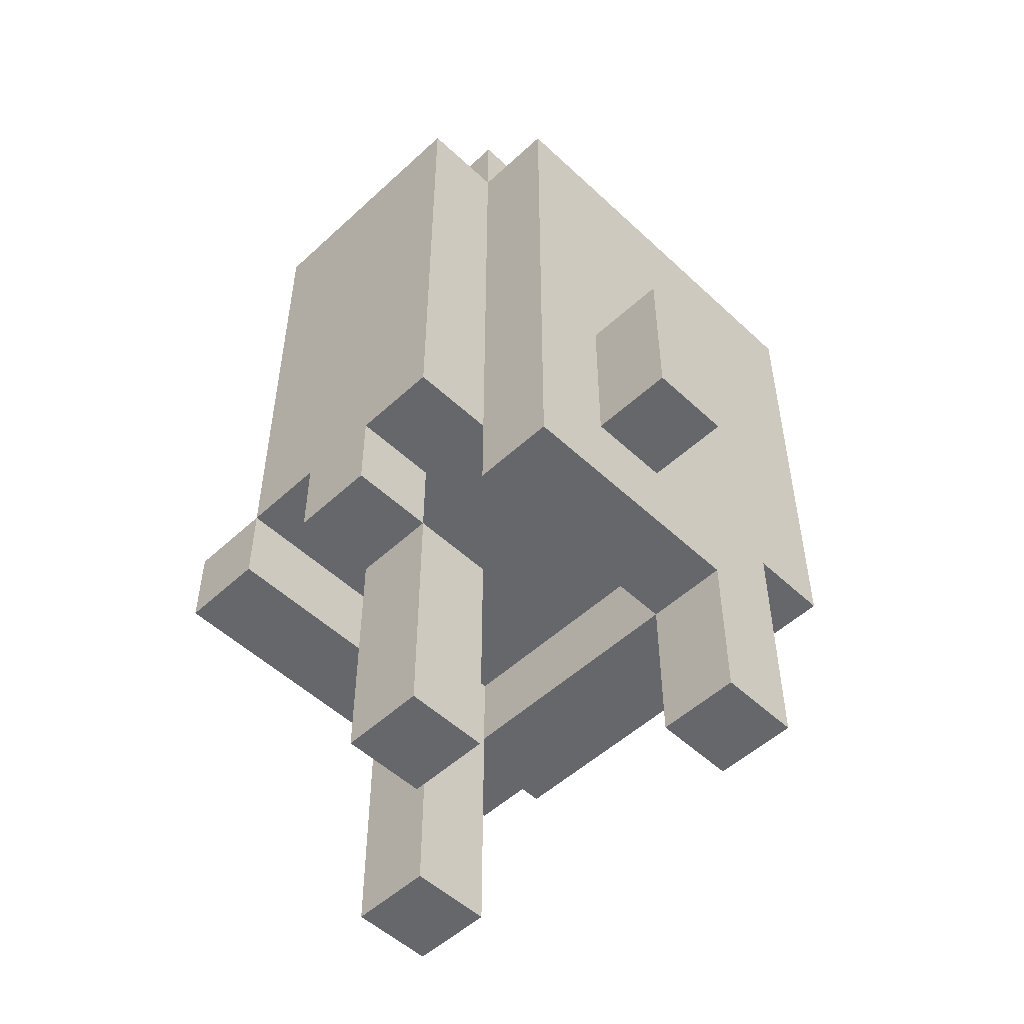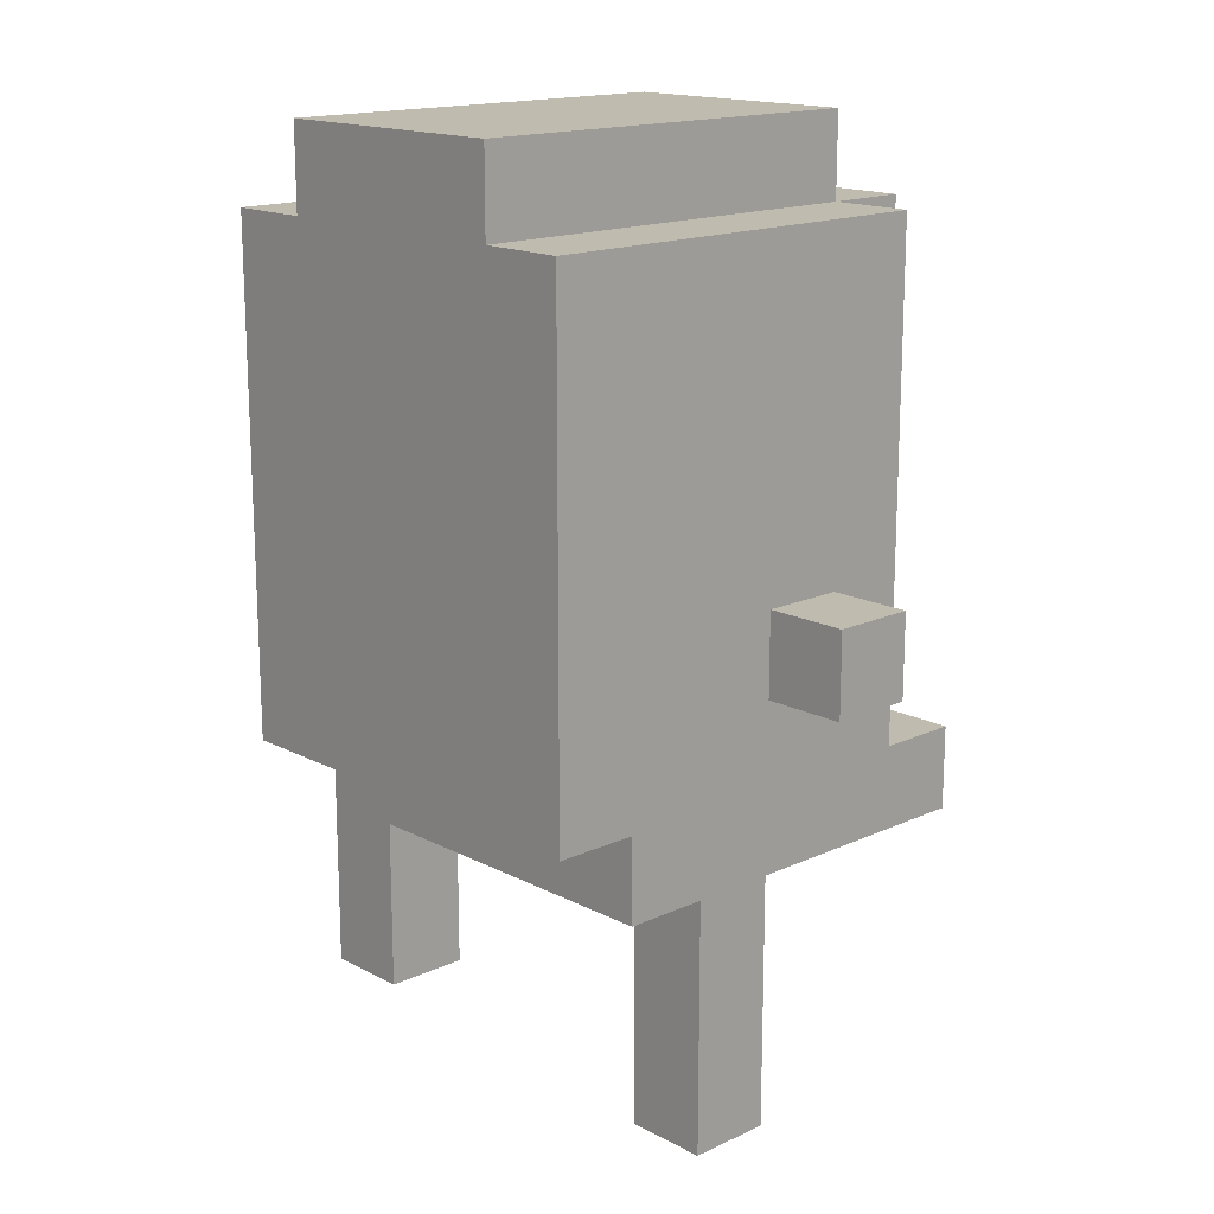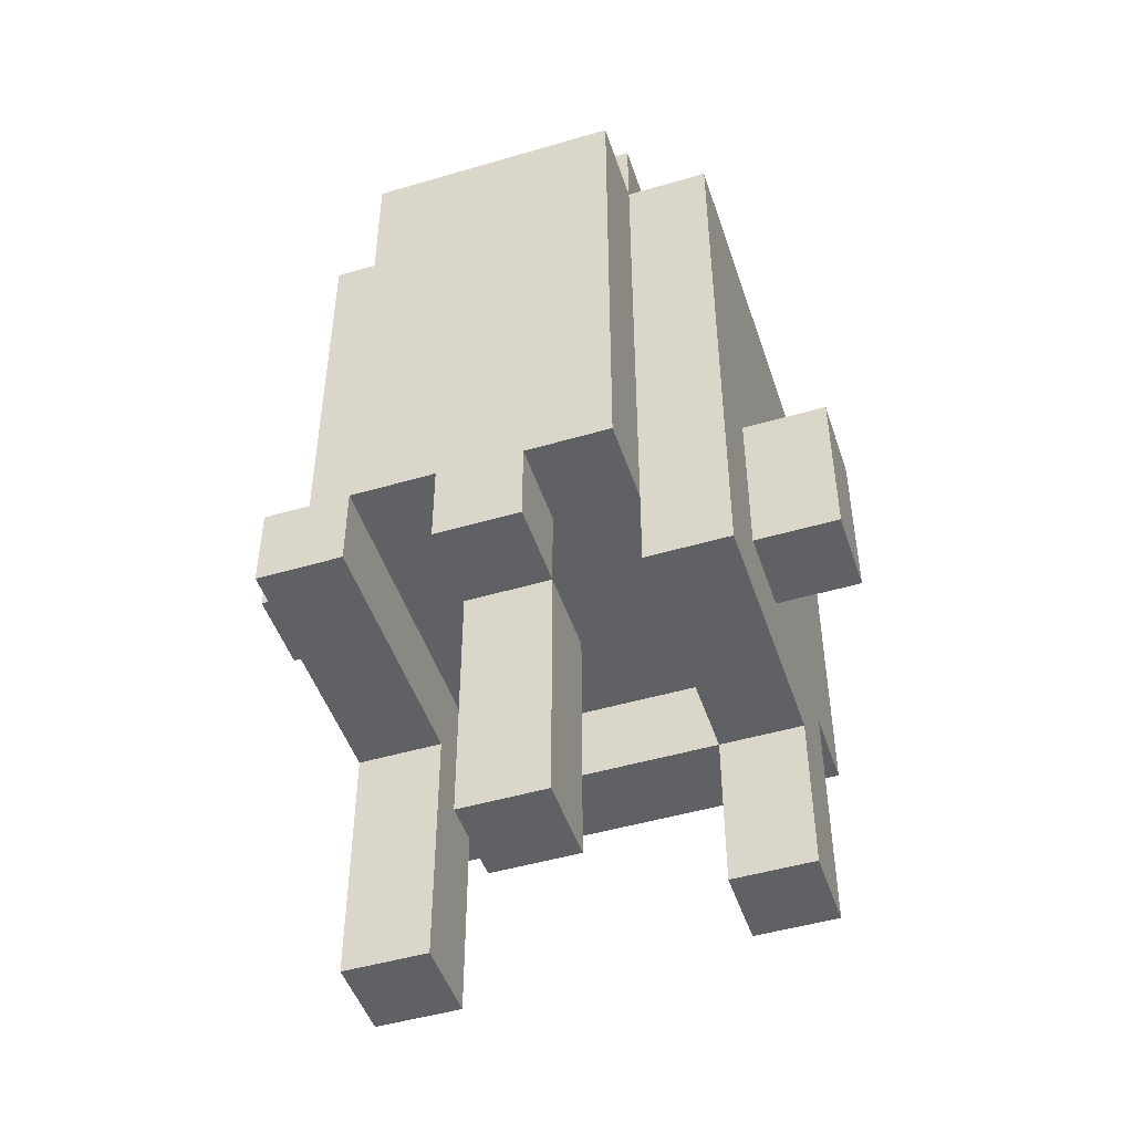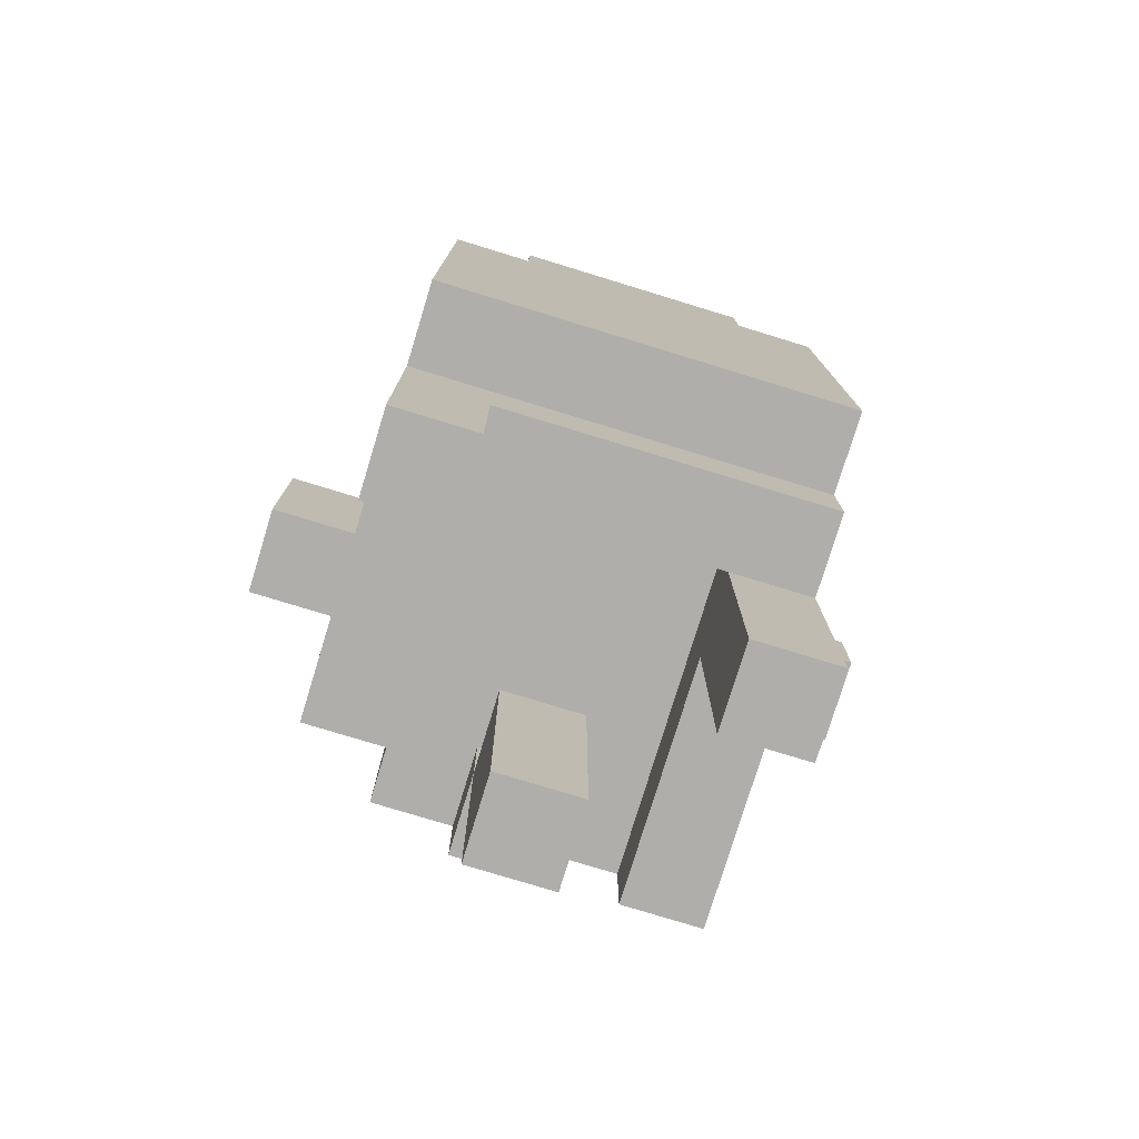
<metadata>
{"format":"obj","ext":"obj","renderer":"f3d","projection":"perspective","resolution":1024,"background":"white","views":[{"elev":-52.2,"azim":-135.2,"up":"+Y"},{"elev":16.2,"azim":46.7,"up":"+Y"},{"elev":-48.1,"azim":-161.8,"up":"+Y"},{"elev":-77.7,"azim":-17.0,"up":"+Y"}]}
</metadata>
<code>
o
v -0.3 5.7 -0.1
v -0.3 5.7 -0.2
v -0.3 5.8 -0.1
v -0.3 5.8 -0.2
v -0.3 5.9 -0.1
v -0.3 5.9 -0.2
v -0.2 5.4 0.1
v -0.2 5.4 0
v -0.2 5.6 0
v -0.2 5.6 -0.3
v -0.2 5.7 0.2
v -0.2 5.7 0.1
v -0.2 5.7 0
v -0.2 5.7 -0.1
v -0.2 5.7 -0.2
v -0.2 5.8 0.2
v -0.2 5.8 0.1
v -0.2 5.8 0
v -0.2 5.8 -0.1
v -0.2 5.8 -0.2
v -0.2 5.8 -0.3
v -0.2 5.9 0.2
v -0.2 5.9 0.1
v -0.2 5.9 0
v -0.2 5.9 -0.1
v -0.2 5.9 -0.2
v -0.2 6 0.2
v -0.2 6 0.1
v -0.2 6 0
v -0.2 6 -0.1
v -0.2 6 -0.2
v -0.2 6 -0.3
v -0.2 6.1 0.2
v -0.2 6.1 0.1
v -0.2 6.1 -0.2
v -0.2 6.1 -0.3
v -0.2 6.2 0.2
v -0.2 6.2 0.1
v -0.2 6.3 0.2
v -0.2 6.3 -0.3
v -0.1 5.7 -0.3
v -0.1 5.7 -0.4
v -0.1 5.8 -0.3
v -0.1 5.8 -0.4
v -0.1 6 -0.3
v -0.1 6 -0.4
v -0.1 6.1 -0.3
v -0.1 6.3 0.2
v -0.1 6.3 -0.3
v -0.1 6.3 -0.4
v -0.1 6.4 0.2
v -0.1 6.4 -0.3
v 0 5.3 -0.2
v 0 5.3 -0.3
v 0 5.4 -0.2
v 0 5.4 -0.3
v 0 5.5 -0.2
v 0 5.5 -0.3
v 0 5.6 -0.2
v 0 5.6 -0.3
v 0 5.6 -0.4
v 0 5.7 -0.3
v 0 5.7 -0.4
v 0.2 5.3 0
v 0.2 5.3 -0.1
v 0.2 5.4 0
v 0.2 5.4 -0.1
v 0.2 5.6 0
v 0.2 5.6 -0.1
v 0.2 5.6 -0.3
v 0.2 5.6 -0.4
v 0.2 5.7 0
v 0.2 5.7 -0.3
v 0.2 5.7 -0.4
v -0.1 5.4 0.1
v -0.1 5.4 0
v -0.1 5.6 0.1
v -0.1 5.6 0
v -0.1 5.6 -0.3
v -0.1 5.7 0
v -0.1 5.7 -0.3
v 0.1 5.3 -0.2
v 0.1 5.3 -0.3
v 0.1 5.4 -0.2
v 0.1 5.4 -0.3
v 0.1 5.5 -0.2
v 0.1 5.5 -0.3
v 0.1 5.6 -0.2
v 0.1 5.6 -0.3
v 0.1 5.6 -0.4
v 0.1 5.7 -0.3
v 0.1 5.7 -0.4
v 0.2 5.7 -0.3
v 0.2 5.7 -0.4
v 0.2 5.8 -0.3
v 0.2 5.8 -0.4
v 0.2 5.9 -0.3
v 0.2 5.9 -0.4
v 0.2 6 -0.3
v 0.2 6 -0.4
v 0.2 6.1 -0.3
v 0.2 6.1 -0.4
v 0.2 6.2 -0.3
v 0.2 6.2 -0.4
v 0.2 6.3 0.2
v 0.2 6.3 0.1
v 0.2 6.3 -0.2
v 0.2 6.3 -0.3
v 0.2 6.3 -0.4
v 0.2 6.4 0.2
v 0.2 6.4 -0.3
v 0.3 5.3 0
v 0.3 5.3 -0.1
v 0.3 5.4 0
v 0.3 5.4 -0.1
v 0.3 5.6 0.1
v 0.3 5.6 0
v 0.3 5.6 -0.1
v 0.3 5.6 -0.3
v 0.3 5.6 -0.4
v 0.3 5.7 0.2
v 0.3 5.7 0.1
v 0.3 5.7 0
v 0.3 5.7 -0.1
v 0.3 5.7 -0.2
v 0.3 5.7 -0.3
v 0.3 5.7 -0.4
v 0.3 5.8 0.2
v 0.3 5.8 0.1
v 0.3 5.8 0
v 0.3 5.8 -0.1
v 0.3 5.8 -0.2
v 0.3 5.8 -0.3
v 0.3 5.9 0.2
v 0.3 5.9 0.1
v 0.3 5.9 -0.1
v 0.3 5.9 -0.2
v 0.3 5.9 -0.3
v 0.3 6 0.2
v 0.3 6 0.1
v 0.3 6 0
v 0.3 6 -0.1
v 0.3 6 -0.2
v 0.3 6 -0.3
v 0.3 6.1 0
v 0.3 6.1 -0.1
v 0.3 6.1 -0.2
v 0.3 6.1 -0.3
v 0.3 6.2 0.2
v 0.3 6.2 0.1
v 0.3 6.2 -0.2
v 0.3 6.2 -0.3
v 0.3 6.3 0.2
v 0.3 6.3 0.1
v 0.3 6.3 -0.2
v 0.3 6.3 -0.3
v 0.4 5.8 -0.1
v 0.4 5.8 -0.2
v 0.4 5.9 -0.1
v 0.4 5.9 -0.2
v -0.2 5.7 0.2
v -0.2 5.8 0.2
v -0.2 5.9 0.2
v -0.2 6 0.2
v -0.2 6.1 0.2
v -0.2 6.2 0.2
v -0.2 6.3 0.2
v -0.1 5.7 0.2
v -0.1 5.8 0.2
v -0.1 5.9 0.2
v -0.1 6 0.2
v -0.1 6.1 0.2
v -0.1 6.2 0.2
v -0.1 6.3 0.2
v -0.1 6.4 0.2
v 0 5.8 0.2
v 0 5.9 0.2
v 0 6 0.2
v 0 6.1 0.2
v 0 6.2 0.2
v 0.1 5.7 0.2
v 0.1 5.8 0.2
v 0.1 5.9 0.2
v 0.1 6 0.2
v 0.1 6.1 0.2
v 0.1 6.2 0.2
v 0.2 5.7 0.2
v 0.2 5.8 0.2
v 0.2 5.9 0.2
v 0.2 6 0.2
v 0.2 6.1 0.2
v 0.2 6.2 0.2
v 0.2 6.3 0.2
v 0.2 6.4 0.2
v 0.3 5.7 0.2
v 0.3 5.8 0.2
v 0.3 5.9 0.2
v 0.3 6 0.2
v 0.3 6.2 0.2
v 0.3 6.3 0.2
v -0.2 5.4 0.1
v -0.2 5.7 0.1
v -0.1 5.4 0.1
v -0.1 5.6 0.1
v -0.1 5.7 0.1
v 0.1 5.7 0.1
v 0.2 5.6 0.1
v 0.2 5.7 0.1
v 0.3 5.6 0.1
v 0.3 5.7 0.1
v 0.2 5.3 0
v 0.2 5.4 0
v 0.2 5.6 0
v 0.3 5.3 0
v 0.3 5.4 0
v 0.3 5.6 0
v -0.3 5.7 -0.1
v -0.3 5.8 -0.1
v -0.3 5.9 -0.1
v -0.2 5.7 -0.1
v -0.2 5.8 -0.1
v -0.2 5.9 -0.1
v 0.3 5.8 -0.1
v 0.3 5.9 -0.1
v 0.4 5.8 -0.1
v 0.4 5.9 -0.1
v 0 5.3 -0.2
v 0 5.4 -0.2
v 0 5.5 -0.2
v 0 5.6 -0.2
v 0.1 5.3 -0.2
v 0.1 5.4 -0.2
v 0.1 5.5 -0.2
v 0.1 5.6 -0.2
v 0 5.6 -0.3
v 0 5.7 -0.3
v 0.1 5.6 -0.3
v 0.1 5.7 -0.3
v -0.2 5.4 0
v -0.2 5.6 0
v -0.1 5.4 0
v -0.1 5.6 0
v -0.1 5.7 0
v 0.2 5.6 0
v 0.2 5.7 0
v 0.2 5.3 -0.1
v 0.2 5.4 -0.1
v 0.2 5.6 -0.1
v 0.3 5.3 -0.1
v 0.3 5.4 -0.1
v 0.3 5.6 -0.1
v -0.3 5.7 -0.2
v -0.3 5.8 -0.2
v -0.3 5.9 -0.2
v -0.2 5.7 -0.2
v -0.2 5.8 -0.2
v -0.2 5.9 -0.2
v 0.3 5.8 -0.2
v 0.3 5.9 -0.2
v 0.4 5.8 -0.2
v 0.4 5.9 -0.2
v -0.2 5.6 -0.3
v -0.2 5.8 -0.3
v -0.2 6 -0.3
v -0.2 6.1 -0.3
v -0.2 6.3 -0.3
v -0.1 5.6 -0.3
v -0.1 5.7 -0.3
v -0.1 5.8 -0.3
v -0.1 6 -0.3
v -0.1 6.1 -0.3
v -0.1 6.3 -0.3
v -0.1 6.4 -0.3
v 0 5.3 -0.3
v 0 5.4 -0.3
v 0 5.5 -0.3
v 0 5.6 -0.3
v 0 6.3 -0.3
v 0 6.4 -0.3
v 0.1 5.3 -0.3
v 0.1 5.4 -0.3
v 0.1 5.5 -0.3
v 0.1 5.6 -0.3
v 0.1 6.3 -0.3
v 0.1 6.4 -0.3
v 0.2 5.7 -0.3
v 0.2 5.8 -0.3
v 0.2 5.9 -0.3
v 0.2 6 -0.3
v 0.2 6.1 -0.3
v 0.2 6.2 -0.3
v 0.2 6.3 -0.3
v 0.2 6.4 -0.3
v 0.3 5.7 -0.3
v 0.3 5.8 -0.3
v 0.3 5.9 -0.3
v 0.3 6 -0.3
v 0.3 6.1 -0.3
v 0.3 6.2 -0.3
v 0.3 6.3 -0.3
v -0.1 5.7 -0.4
v -0.1 5.8 -0.4
v -0.1 6 -0.4
v -0.1 6.3 -0.4
v 0 5.6 -0.4
v 0 5.7 -0.4
v 0 5.8 -0.4
v 0 5.9 -0.4
v 0 6 -0.4
v 0 6.1 -0.4
v 0.1 5.6 -0.4
v 0.1 5.7 -0.4
v 0.1 5.8 -0.4
v 0.1 5.9 -0.4
v 0.1 6 -0.4
v 0.1 6.1 -0.4
v 0.1 6.2 -0.4
v 0.2 5.6 -0.4
v 0.2 5.7 -0.4
v 0.2 5.8 -0.4
v 0.2 5.9 -0.4
v 0.2 6 -0.4
v 0.2 6.1 -0.4
v 0.2 6.2 -0.4
v 0.2 6.3 -0.4
v 0.3 5.6 -0.4
v 0.3 5.7 -0.4
v 0.2 5.3 0
v 0.3 5.3 0
v 0.2 5.3 -0.1
v 0.3 5.3 -0.1
v 0 5.3 -0.2
v 0.1 5.3 -0.2
v 0 5.3 -0.3
v 0.1 5.3 -0.3
v -0.2 5.4 0.1
v -0.1 5.4 0.1
v -0.2 5.4 0
v -0.1 5.4 0
v -0.1 5.6 0.1
v 0.2 5.6 0.1
v 0.3 5.6 0.1
v -0.2 5.6 0
v -0.1 5.6 0
v 0.2 5.6 0
v 0.3 5.6 0
v 0.2 5.6 -0.1
v 0.3 5.6 -0.1
v -0.2 5.6 -0.3
v -0.1 5.6 -0.3
v 0 5.6 -0.3
v 0.1 5.6 -0.3
v 0.2 5.6 -0.3
v 0.3 5.6 -0.3
v 0 5.6 -0.4
v 0.1 5.6 -0.4
v 0.2 5.6 -0.4
v 0.3 5.6 -0.4
v -0.2 5.7 0.2
v -0.1 5.7 0.2
v 0.1 5.7 0.2
v 0.2 5.7 0.2
v 0.3 5.7 0.2
v -0.2 5.7 0.1
v -0.1 5.7 0.1
v 0.1 5.7 0.1
v 0.2 5.7 0.1
v 0.3 5.7 0.1
v -0.1 5.7 0
v 0.2 5.7 0
v -0.3 5.7 -0.1
v -0.2 5.7 -0.1
v -0.3 5.7 -0.2
v -0.2 5.7 -0.2
v -0.1 5.7 -0.3
v 0 5.7 -0.3
v 0.1 5.7 -0.3
v 0.2 5.7 -0.3
v -0.1 5.7 -0.4
v 0 5.7 -0.4
v 0.1 5.7 -0.4
v 0.2 5.7 -0.4
v 0.3 5.8 -0.1
v 0.4 5.8 -0.1
v 0.3 5.8 -0.2
v 0.4 5.8 -0.2
v 0 5.6 -0.2
v 0.1 5.6 -0.2
v 0 5.6 -0.3
v 0.1 5.6 -0.3
v 0.2 5.7 -0.3
v 0.3 5.7 -0.3
v 0.2 5.7 -0.4
v 0.3 5.7 -0.4
v -0.3 5.9 -0.1
v -0.2 5.9 -0.1
v 0.3 5.9 -0.1
v 0.4 5.9 -0.1
v -0.3 5.9 -0.2
v -0.2 5.9 -0.2
v 0.3 5.9 -0.2
v 0.4 5.9 -0.2
v -0.2 6.3 0.2
v -0.1 6.3 0.2
v 0.2 6.3 0.2
v 0.3 6.3 0.2
v 0.2 6.3 0.1
v 0.3 6.3 0.1
v 0.2 6.3 -0.2
v 0.3 6.3 -0.2
v -0.2 6.3 -0.3
v -0.1 6.3 -0.3
v 0 6.3 -0.3
v 0.1 6.3 -0.3
v 0.2 6.3 -0.3
v 0.3 6.3 -0.3
v -0.1 6.3 -0.4
v 0.2 6.3 -0.4
v -0.1 6.4 0.2
v 0.2 6.4 0.2
v 0 6.4 -0.2
v 0.1 6.4 -0.2
v -0.1 6.4 -0.3
v 0 6.4 -0.3
v 0.1 6.4 -0.3
v 0.2 6.4 -0.3
f 3 2 1
f 4 2 3
f 5 4 3
f 6 4 5
f 9 8 7
f 12 9 7
f 13 10 9
f 13 9 12
f 14 10 13
f 15 10 14
f 16 12 11
f 17 13 12
f 17 12 16
f 18 14 13
f 18 13 17
f 19 14 18
f 20 10 15
f 21 10 20
f 22 17 16
f 23 18 17
f 23 17 22
f 24 19 18
f 24 18 23
f 25 19 24
f 26 21 20
f 27 23 22
f 28 24 23
f 28 23 27
f 29 25 24
f 29 24 28
f 30 26 25
f 30 25 29
f 31 21 26
f 31 26 30
f 32 21 31
f 33 28 27
f 34 29 28
f 34 28 33
f 34 30 29
f 34 31 30
f 35 32 31
f 35 31 34
f 36 32 35
f 37 34 33
f 38 35 34
f 38 34 37
f 38 36 35
f 39 38 37
f 40 36 38
f 40 38 39
f 43 42 41
f 44 42 43
f 45 44 43
f 46 44 45
f 47 46 45
f 49 46 47
f 50 46 49
f 51 49 48
f 52 49 51
f 55 54 53
f 56 54 55
f 57 56 55
f 58 56 57
f 59 58 57
f 60 58 59
f 62 61 60
f 63 61 62
f 66 65 64
f 67 65 66
f 68 67 66
f 69 67 68
f 72 69 68
f 72 70 69
f 73 71 70
f 73 70 72
f 74 71 73
f 75 76 77
f 77 76 78
f 78 79 80
f 80 79 81
f 82 83 84
f 84 83 85
f 84 85 86
f 86 85 87
f 86 87 88
f 88 87 89
f 89 90 91
f 91 90 92
f 93 94 95
f 95 94 96
f 95 96 97
f 97 96 98
f 97 98 99
f 99 98 100
f 99 100 101
f 101 100 102
f 101 102 103
f 103 102 104
f 103 104 108
f 108 104 109
f 106 107 110
f 105 106 110
f 107 108 110
f 110 108 111
f 112 113 114
f 114 113 115
f 114 115 117
f 117 115 118
f 117 118 122
f 116 117 122
f 118 119 122
f 122 119 123
f 123 119 124
f 124 119 125
f 119 120 126
f 125 119 126
f 126 120 127
f 121 122 128
f 122 123 128
f 128 123 129
f 123 124 130
f 129 123 130
f 124 125 131
f 130 124 131
f 125 126 132
f 131 125 132
f 132 126 133
f 128 129 134
f 129 130 135
f 134 129 135
f 130 131 135
f 135 131 136
f 132 133 137
f 137 133 138
f 134 135 139
f 135 136 140
f 139 135 140
f 136 137 140
f 140 137 141
f 141 137 142
f 137 138 143
f 142 137 143
f 143 138 144
f 141 142 145
f 139 140 145
f 140 141 145
f 142 143 146
f 145 142 146
f 143 144 147
f 146 143 147
f 147 144 148
f 145 146 149
f 139 145 149
f 147 148 149
f 146 147 149
f 149 148 150
f 150 148 151
f 151 148 152
f 149 150 153
f 150 151 154
f 153 150 154
f 151 152 155
f 154 151 155
f 155 152 156
f 157 158 159
f 159 158 160
f 168 162 161
f 169 163 162
f 169 162 168
f 170 164 163
f 170 163 169
f 171 165 164
f 171 164 170
f 172 166 165
f 172 165 171
f 173 167 166
f 173 166 172
f 174 167 173
f 176 169 168
f 176 170 169
f 177 171 170
f 177 170 176
f 178 172 171
f 178 171 177
f 178 175 174
f 178 173 172
f 178 174 173
f 179 175 178
f 180 175 179
f 181 177 176
f 181 176 168
f 182 177 181
f 183 178 177
f 183 177 182
f 184 179 178
f 184 178 183
f 185 180 179
f 185 179 184
f 186 175 180
f 186 180 185
f 187 182 181
f 188 183 182
f 188 182 187
f 189 185 184
f 189 183 188
f 189 184 183
f 190 185 189
f 191 186 185
f 191 185 190
f 192 175 186
f 192 186 191
f 193 175 192
f 194 175 193
f 195 188 187
f 196 189 188
f 196 188 195
f 197 190 189
f 197 189 196
f 198 191 190
f 198 190 197
f 198 192 191
f 199 193 192
f 199 192 198
f 200 193 199
f 203 202 201
f 204 202 203
f 205 202 204
f 206 205 204
f 207 206 204
f 208 206 207
f 209 208 207
f 210 208 209
f 214 212 211
f 215 213 212
f 215 212 214
f 216 213 215
f 220 218 217
f 221 219 218
f 221 218 220
f 222 219 221
f 225 224 223
f 226 224 225
f 231 228 227
f 232 229 228
f 232 228 231
f 233 230 229
f 233 229 232
f 234 230 233
f 237 236 235
f 238 236 237
f 239 240 241
f 241 240 242
f 242 243 244
f 244 243 245
f 246 247 249
f 247 248 250
f 249 247 250
f 250 248 251
f 252 253 255
f 253 254 256
f 255 253 256
f 256 254 257
f 258 259 260
f 260 259 261
f 262 263 267
f 267 263 268
f 263 264 269
f 268 263 269
f 264 265 270
f 269 264 270
f 265 266 271
f 270 265 271
f 271 266 272
f 272 273 278
f 278 273 279
f 274 275 280
f 275 276 281
f 280 275 281
f 276 277 282
f 281 276 282
f 282 277 283
f 278 279 284
f 284 279 285
f 284 285 292
f 292 285 293
f 286 287 294
f 287 288 295
f 294 287 295
f 288 289 296
f 295 288 296
f 289 290 297
f 296 289 297
f 290 291 298
f 297 290 298
f 291 292 299
f 298 291 299
f 299 292 300
f 301 302 306
f 302 303 307
f 306 302 307
f 307 303 308
f 303 304 309
f 308 303 309
f 309 304 310
f 305 306 311
f 306 307 312
f 311 306 312
f 307 308 313
f 312 307 313
f 308 309 314
f 313 308 314
f 309 310 315
f 314 309 315
f 310 304 316
f 315 310 316
f 316 304 317
f 312 313 319
f 313 314 320
f 319 313 320
f 314 315 321
f 320 314 321
f 315 316 322
f 321 315 322
f 316 317 323
f 322 316 323
f 317 304 324
f 323 317 324
f 324 304 325
f 318 319 326
f 326 319 327
f 330 329 328
f 331 329 330
f 334 333 332
f 335 333 334
f 338 337 336
f 339 337 338
f 344 341 340
f 345 342 341
f 345 341 344
f 346 342 345
f 349 344 343
f 350 344 349
f 353 348 347
f 354 348 353
f 355 352 351
f 356 352 355
f 357 354 353
f 358 354 357
f 364 360 359
f 365 361 360
f 365 360 364
f 366 362 361
f 366 361 365
f 367 363 362
f 367 362 366
f 368 363 367
f 373 372 371
f 374 372 373
f 375 370 369
f 376 370 375
f 377 370 376
f 378 370 377
f 379 376 375
f 380 376 379
f 381 378 377
f 382 378 381
f 385 384 383
f 386 384 385
f 387 388 389
f 389 388 390
f 391 392 393
f 393 392 394
f 395 396 399
f 399 396 400
f 397 398 401
f 401 398 402
f 405 406 407
f 407 406 408
f 407 408 409
f 409 408 410
f 403 404 411
f 411 404 412
f 409 410 415
f 415 410 416
f 413 414 417
f 414 415 417
f 412 413 417
f 417 415 418
f 419 420 421
f 421 420 422
f 419 421 423
f 421 422 424
f 423 421 424
f 422 420 425
f 424 422 425
f 425 420 426

</code>
